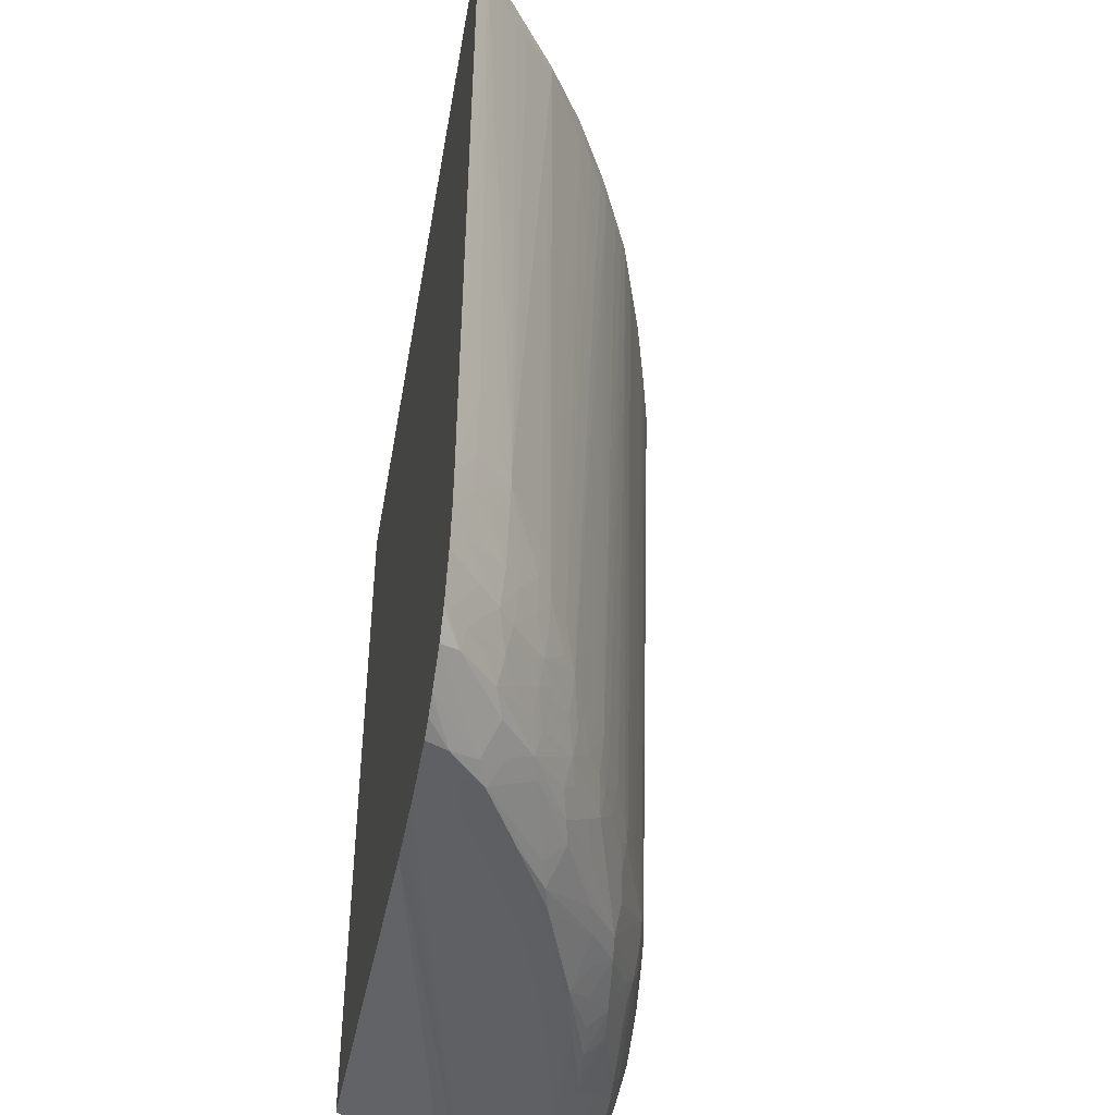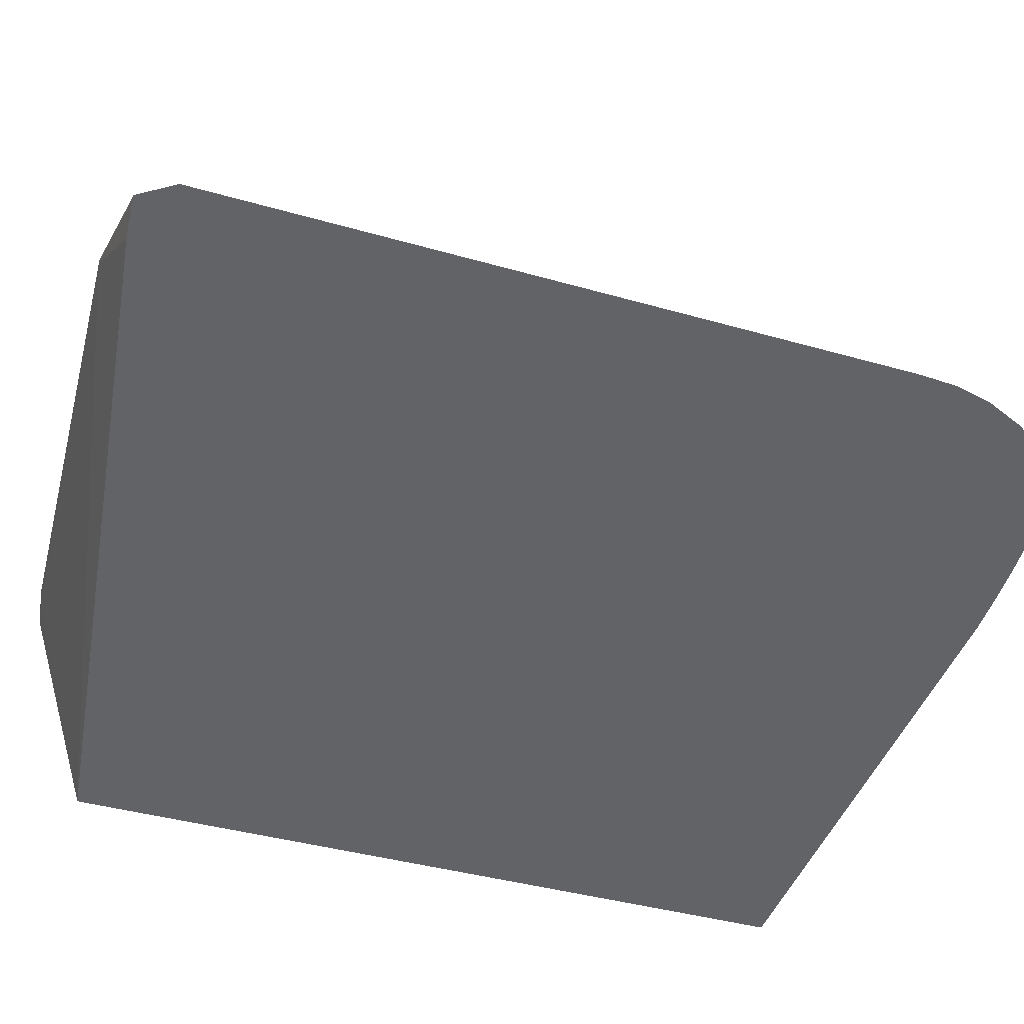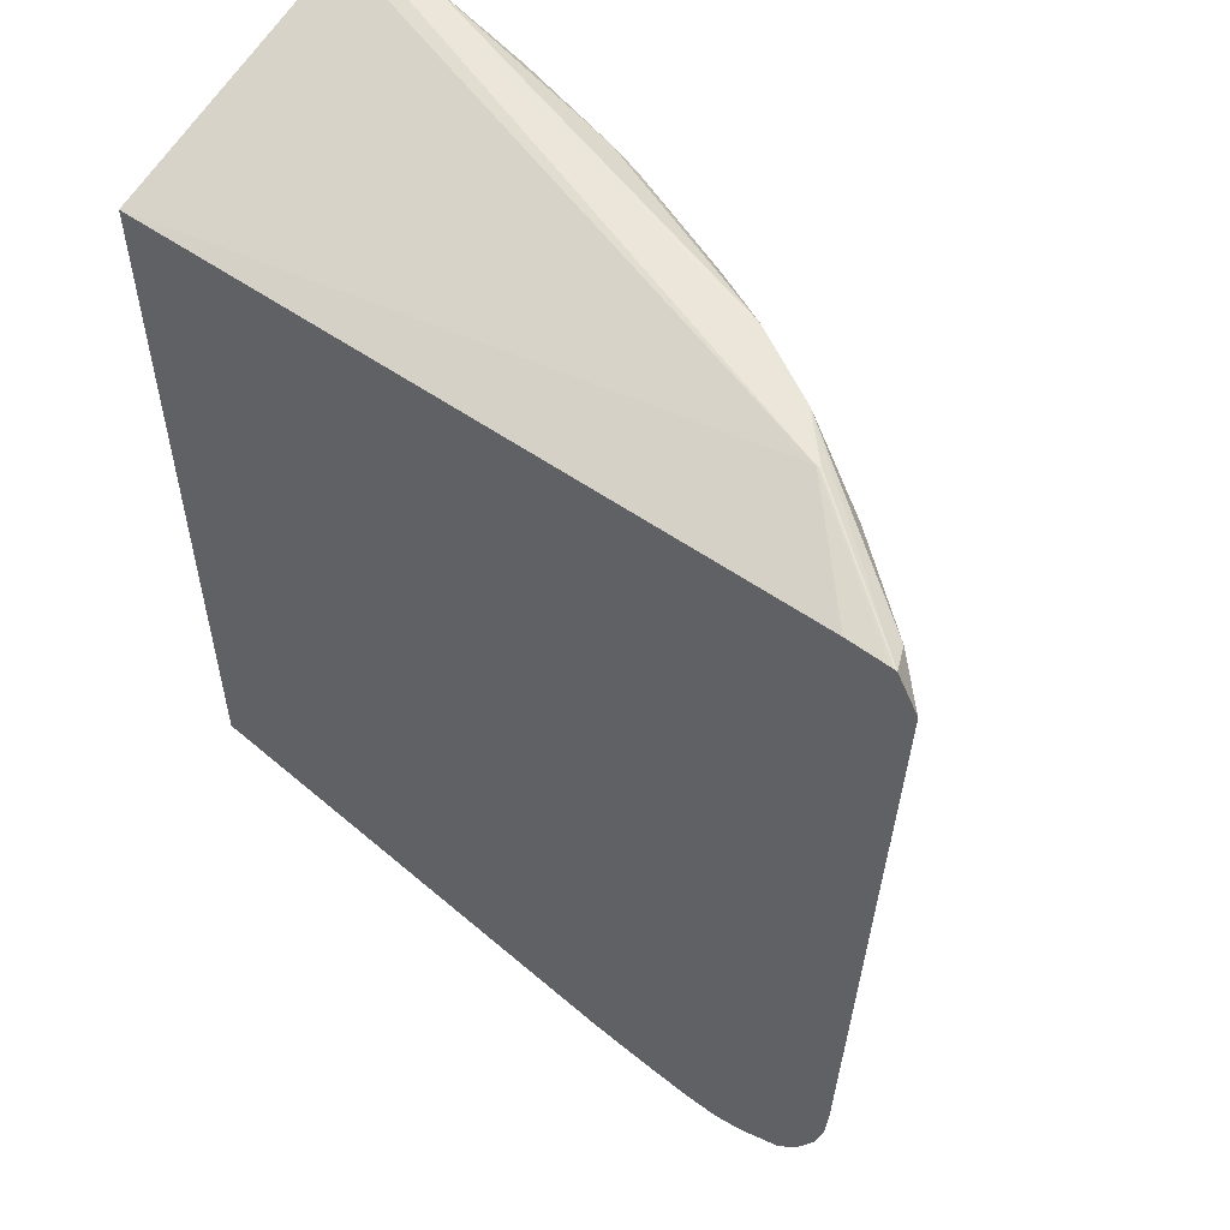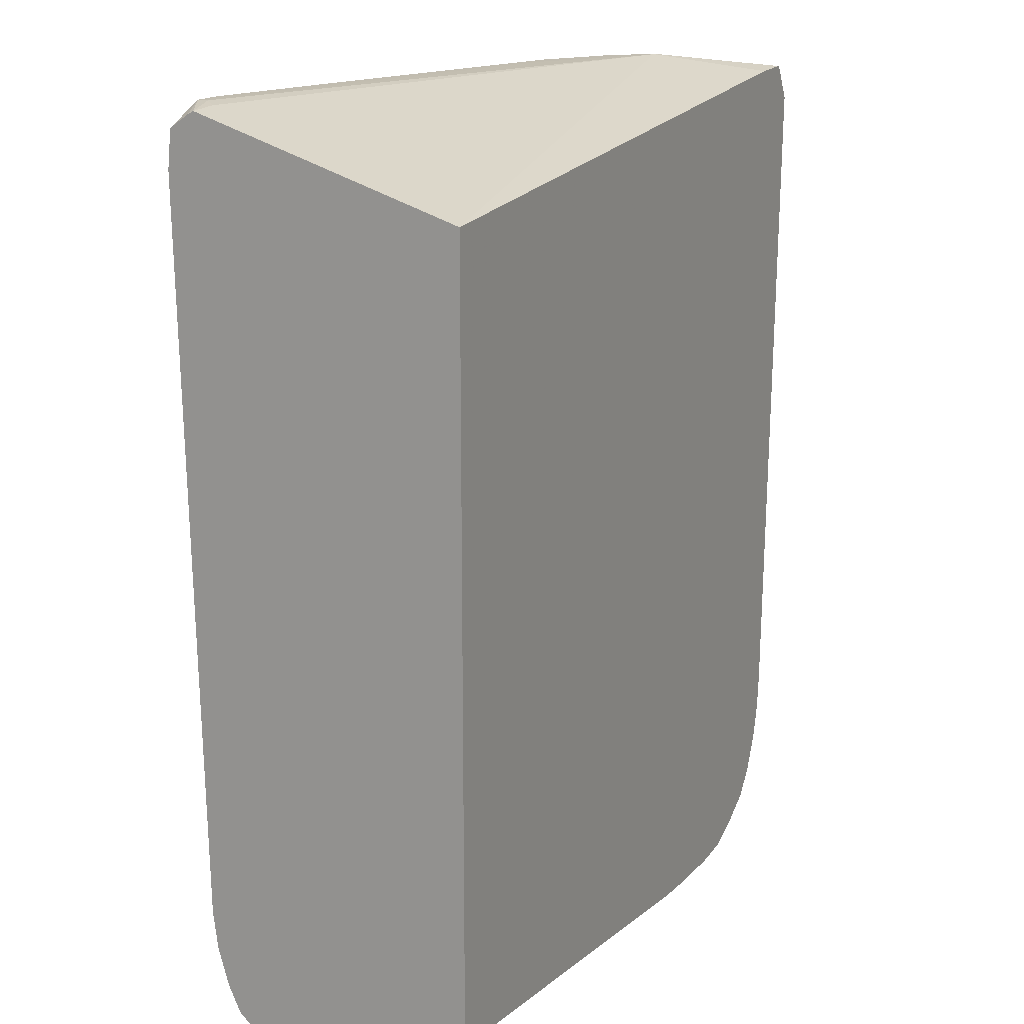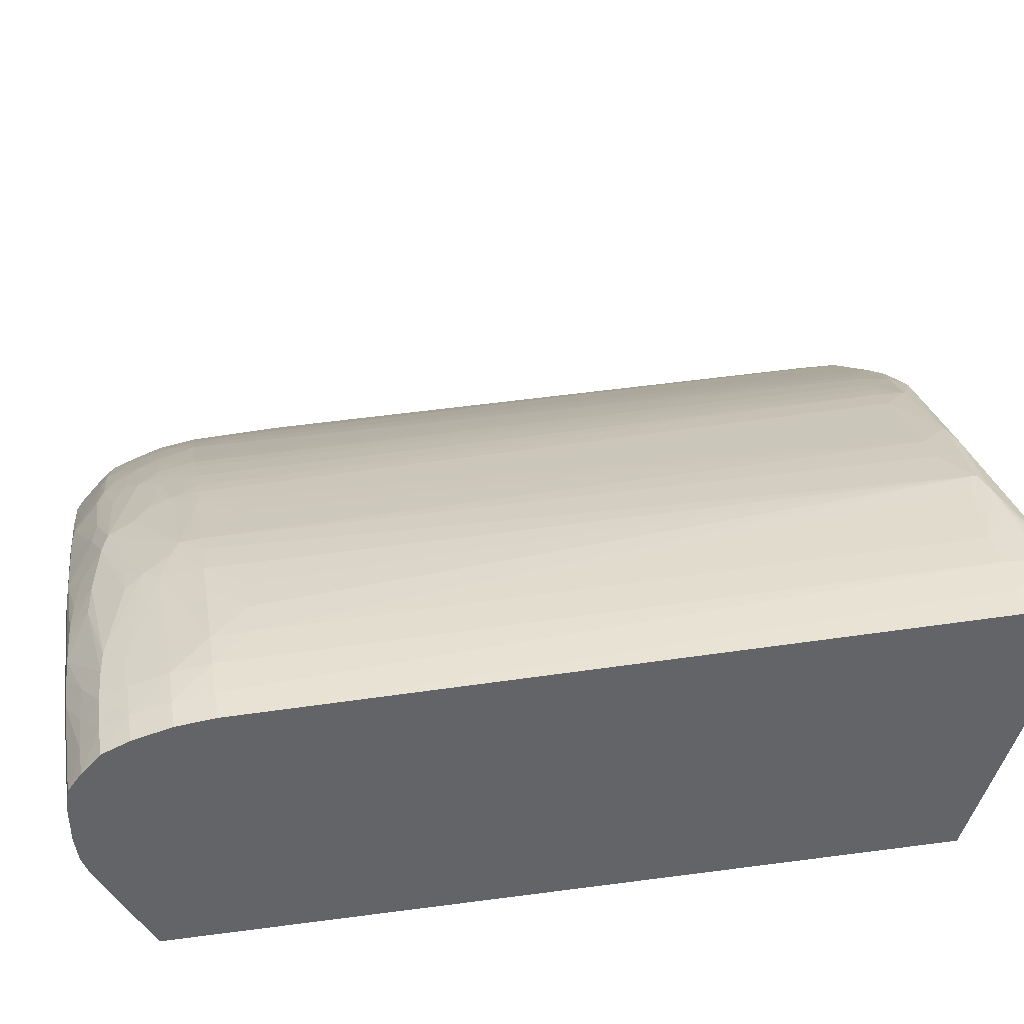
<metadata>
{"format":"obj","ext":"obj","renderer":"f3d","projection":"perspective","resolution":1024,"background":"white","views":[{"elev":-44.3,"azim":79.9,"up":"+Z"},{"elev":-50.9,"azim":74.7,"up":"+Y"},{"elev":55.5,"azim":39.5,"up":"+Z"},{"elev":16.8,"azim":-63.3,"up":"+Z"},{"elev":39.4,"azim":-99.4,"up":"+Y"}]}
</metadata>
<code>
v 0.02887 0.03204 0.01086
v 0.02837 0.03248 0.01086
v 0.02761 0.03298 0.01192
v 0.02807 0.03204 0.01222
v 0.0281 0.03204 -0.01482
v 0.02766 0.03304 0.01086
v 0.02734 0.03282 -0.01054
v 0.02647 0.03351 -0.01197
v 0.02648 0.03353 -0.01054
v 0.02574 0.03409 -0.01278
v 0.02575 0.03409 -0.01197
v 0.02675 0.03375 0.01086
v 0.02436 0.03554 0.0117
v 0.0215 0.03696 0.01302
v 0.02295 0.03554 0.01302
v 0.028 0.03207 0.01223
v 0.02799 0.03204 0.01223
v 0.02809 0.03204 -0.01502
v 0.02798 0.03214 -0.01482
v 0.0273 0.03277 -0.01339
v 0.02631 0.03359 -0.01331
v 0.02727 0.03274 -0.01482
v 0.02645 0.03341 -0.01482
v 0.02571 0.03406 -0.01373
v 0.02495 0.03455 -0.01482
v 0.02396 0.03527 -0.01482
v 0.02398 0.03529 -0.01339
v 0.02436 0.03554 0.01141
v 0.02604 0.0343 0.01086
v 0.02176 0.03713 0.01086
v 0.0217 0.03711 0.01229
v 0.01904 0.03856 0.01229
v 0.01871 0.0384 0.01303
v 0.01789 0.03842 0.01303
v 0.02295 0.03548 0.01302
v 0.02783 0.03204 0.01223
v 0.02282 0.03548 0.01302
v 0.02799 0.03204 -0.0163
v 0.02562 0.03399 -0.01625
v 0.0249 0.03451 -0.01625
v 0.02388 0.03522 -0.01625
v 0.02325 0.03575 -0.01482
v 0.02074 0.03773 0.01086
v 0.02217 0.03641 -0.01482
v 0.01984 0.03825 0.01086
v 0.01912 0.03863 0.01086
v 0.01789 0.03924 0.01086
v 0.01617 0.03997 0.01192
v 0.01075 0.04159 0.01227
v 0.002996 0.04266 0.01302
v 0.007619 0.04136 0.01304
v 0.01191 0.0414 0.01204
v 0.001025 0.04268 0.01305
v 0.01789 0.03809 0.01303
v 0.02635 0.03204 0.01218
v 0.001025 0.04228 0.01305
v 0.0006354 0.04185 0.01294
v -0.0003957 0.03204 0.009778
v 0.02795 0.03204 -0.01649
v 0.02714 0.03264 -0.01683
v 0.02543 0.03386 -0.01767
v 0.02472 0.03437 -0.01767
v 0.02303 0.03561 -0.01729
v 0.02317 0.0357 -0.01625
v 0.02217 0.03634 -0.01625
v 0.02132 0.03686 -0.01625
v 0.02134 0.03688 -0.01482
v 0.0206 0.03723 -0.01625
v 0.01931 0.03789 -0.01625
v 0.01848 0.0383 -0.01625
v 0.01692 0.03968 0.01086
v 0.01621 0.03999 0.01086
v 0.01503 0.04042 0.01086
v 0.007392 0.04267 0.01169
v 0.006476 0.04275 0.01192
v 0.002194 0.04301 0.01229
v 0.002194 0.04269 0.01304
v 0.005046 0.04285 0.0121
v 0.01075 0.04178 0.01086
v 0.009328 0.04218 0.01086
v -0.0003957 0.04212 0.01275
v -0.0003957 0.04191 0.01286
v 0.0006354 0.04288 0.01243
v -0.0003957 0.04285 0.01225
v -0.0003957 0.03204 -0.0191
v 0.02771 0.03204 -0.01742
v 0.02631 0.03314 -0.01767
v 0.02599 0.03285 -0.0191
v 0.02447 0.0342 -0.01869
v 0.02282 0.03546 -0.01825
v 0.02354 0.03514 -0.01773
v 0.02227 0.03596 -0.01773
v 0.02107 0.03671 -0.01767
v 0.02036 0.03712 -0.01767
v 0.01931 0.03767 -0.01767
v 0.01824 0.0382 -0.01767
v 0.01753 0.03852 -0.01767
v 0.01776 0.03862 -0.01625
v 0.01646 0.03917 -0.01625
v 0.0153 0.03962 -0.01625
v 0.01458 0.03988 -0.01625
v 0.01361 0.0402 -0.01625
v 0.007392 0.04267 0.01142
v 0.00362 0.043 0.01086
v -0.0003957 0.04288 0.01196
v 0.002194 0.04308 0.01086
v 0.0007672 0.04306 0.01086
v -0.0003957 0.043 0.01086
v 0.01218 0.04068 -0.01482
v 0.01016 0.04125 -0.01625
v -0.0003957 0.03596 -0.02107
v 0.01779 0.03204 -0.02133
v 0.02763 0.03204 -0.01769
v 0.0267 0.03227 -0.0191
v 0.02576 0.03267 -0.01983
v 0.02421 0.03399 -0.01964
v 0.02498 0.03362 -0.01914
v 0.02368 0.03455 -0.01914
v 0.02012 0.03699 -0.01852
v 0.02255 0.0353 -0.0191
v 0.02184 0.03574 -0.0191
v 0.01727 0.0384 -0.0185
v 0.01646 0.03896 -0.01767
v 0.01445 0.03983 -0.01717
v 0.0101 0.04123 -0.01702
v 0.01218 0.04063 -0.01625
v 0.006476 0.04275 0.01113
v 0.009328 0.04145 -0.01625
v 0.007902 0.04175 -0.01625
v 0.006476 0.04204 -0.01482
v 0.005046 0.04226 -0.01482
v 0.00362 0.04241 -0.01482
v 0.002194 0.04247 -0.01625
v 0.0007672 0.04248 -0.01625
v -0.0003957 0.04246 -0.01625
v -0.0003957 0.03667 -0.02131
v 0.01794 0.03204 -0.02134
v 0.02698 0.03204 -0.0191
v 0.02619 0.03204 -0.02007
v 0.02246 0.03378 -0.02103
v 0.02325 0.03432 -0.02008
v 0.02684 0.03204 -0.0193
v 0.02155 0.03557 -0.01989
v 0.02066 0.03646 -0.01904
v 0.01973 0.03678 -0.01947
v 0.01928 0.0372 -0.01904
v 0.01413 0.03972 -0.01812
v 0.0178 0.03792 -0.01902
v 0.01646 0.03823 -0.01954
v 0.01271 0.03973 -0.01966
v 0.01497 0.03953 -0.01766
v 0.01364 0.03998 -0.01766
v 0.008601 0.04121 -0.01838
v 0.009328 0.04132 -0.01736
v 0.01318 0.03988 -0.01871
v 0.008037 0.04146 -0.01781
v 0.006476 0.04196 -0.01625
v 0.00362 0.04236 -0.01625
v 0.002194 0.04225 -0.01767
v 0.0007672 0.0423 -0.01767
v -0.0003957 0.04243 -0.01651
v -0.0003957 0.03765 -0.02144
v 0.02064 0.03204 -0.02148
v 0.01921 0.03204 -0.02142
v 0.02494 0.03204 -0.0208
v 0.02306 0.03283 -0.02133
v 0.02151 0.03411 -0.02126
v 0.02201 0.03469 -0.02046
v 0.02074 0.03579 -0.02012
v 0.01877 0.03702 -0.01993
v 0.01789 0.03723 -0.0202
v 0.01176 0.03985 -0.01991
v 0.009328 0.04076 -0.0191
v 0.01479 0.03855 -0.02014
v 0.01361 0.03882 -0.02033
v 0.008037 0.04105 -0.01907
v 0.004582 0.04127 -0.0199
v 0.00362 0.04168 -0.0191
v 0.00362 0.04208 -0.01767
v 0.002194 0.04184 -0.0191
v 0.0007672 0.04191 -0.0191
v -0.0003957 0.04228 -0.01767
v -0.0003957 0.03881 -0.02145
v 0.006476 0.03765 -0.0215
v 0.02207 0.03204 -0.02151
v 0.02474 0.03204 -0.0209
v 0.02348 0.03204 -0.02139
v 0.02341 0.03204 -0.0214
v 0.02216 0.03204 -0.0215
v 0.02206 0.03333 -0.02136
v 0.02421 0.03204 -0.02113
v 0.02074 0.03427 -0.02132
v 0.01872 0.03557 -0.02128
v 0.01683 0.03672 -0.02116
v 0.01789 0.03647 -0.02091
v 0.01075 0.03998 -0.02007
v 0.01216 0.03908 -0.02052
v 0.01075 0.03924 -0.02078
v 0.01588 0.03697 -0.02126
v 0.01162 0.03843 -0.02129
v 0.009328 0.04015 -0.02029
v 0.00362 0.04135 -0.01999
v 0.007902 0.04029 -0.02044
v 0.002194 0.04141 -0.02009
v 0.0007672 0.04144 -0.02012
v -0.0003957 0.04142 -0.0201
v -0.0003957 0.04188 -0.0191
v -0.0003957 0.04221 -0.01794
v -0.0003957 0.03907 -0.02145
v 0.00362 0.03907 -0.02145
v 0.009328 0.03765 -0.02149
v 0.01931 0.03337 -0.02151
v 0.02074 0.03337 -0.02146
v 0.01924 0.03479 -0.02136
v 0.01503 0.03713 -0.02131
v 0.009328 0.0394 -0.02101
v 0.01075 0.03853 -0.02133
v 0.006908 0.0397 -0.02121
v 0.007902 0.03958 -0.02116
v 0.005954 0.03981 -0.02126
v 0.00362 0.04064 -0.02071
v 0.002194 0.04062 -0.0208
v 0.0007672 0.04064 -0.02083
v -0.0003957 0.04065 -0.02081
v -0.0003957 0.03978 -0.02135
v 0.005046 0.03907 -0.02143
v 0.01075 0.03765 -0.02148
v 0.00362 0.03992 -0.02133
v 0.01503 0.03622 -0.02143
v 0.009328 0.03869 -0.02136
v 0.005046 0.03986 -0.02129
v -0.0003957 0.03994 -0.02132
v 0.00645 0.03916 -0.02137
f 1 2 3
f 1 3 4
f 1 4 17
f 1 17 36
f 1 36 55
f 1 55 58
f 1 58 85
f 1 85 112
f 1 112 137
f 1 137 164
f 1 164 163
f 1 163 185
f 1 185 189
f 1 189 188
f 1 188 187
f 1 187 191
f 1 191 186
f 1 186 165
f 1 165 139
f 1 139 142
f 1 142 138
f 1 138 113
f 1 113 86
f 1 86 59
f 1 59 38
f 1 38 18
f 1 18 5
f 1 5 2
f 2 6 3
f 2 5 7
f 2 7 8
f 2 8 9
f 2 9 10
f 2 10 11
f 2 11 6
f 3 6 12
f 3 12 13
f 3 13 14
f 3 14 4
f 4 14 15
f 4 15 16
f 4 16 17
f 5 18 19
f 5 19 20
f 5 20 7
f 6 11 12
f 7 20 8
f 8 20 10
f 8 10 9
f 10 20 21
f 10 21 22
f 10 22 23
f 10 23 24
f 10 24 25
f 10 25 26
f 10 26 27
f 10 27 28
f 10 28 11
f 11 28 29
f 11 29 12
f 12 29 13
f 13 29 28
f 13 28 30
f 13 30 31
f 13 31 14
f 14 31 32
f 14 32 33
f 14 33 15
f 15 33 34
f 15 34 54
f 15 54 35
f 15 35 16
f 16 35 17
f 17 35 37
f 17 37 36
f 18 22 19
f 18 38 22
f 19 22 20
f 20 22 21
f 22 39 23
f 22 38 39
f 23 39 24
f 24 39 25
f 25 39 40
f 25 40 26
f 26 40 41
f 26 41 42
f 26 42 27
f 27 42 28
f 28 42 30
f 30 43 31
f 30 42 44
f 30 44 43
f 31 43 45
f 31 45 32
f 32 45 46
f 32 46 47
f 32 47 48
f 32 48 33
f 33 49 50
f 33 50 51
f 33 51 34
f 33 48 52
f 33 52 49
f 34 51 53
f 34 53 56
f 34 56 54
f 35 54 37
f 36 37 55
f 37 54 56
f 37 56 57
f 37 57 58
f 37 58 55
f 38 59 39
f 39 59 60
f 39 60 61
f 39 61 40
f 40 61 62
f 40 62 41
f 41 62 63
f 41 63 64
f 41 64 42
f 42 64 65
f 42 65 66
f 42 66 44
f 43 44 45
f 44 66 67
f 44 67 45
f 45 67 66
f 45 66 46
f 46 66 68
f 46 68 69
f 46 69 70
f 46 70 47
f 47 71 48
f 47 70 71
f 48 71 72
f 48 72 73
f 48 73 52
f 49 52 74
f 49 74 75
f 49 75 50
f 50 76 77
f 50 77 51
f 50 75 78
f 50 78 76
f 51 77 53
f 52 73 79
f 52 79 80
f 52 80 74
f 53 81 82
f 53 82 56
f 53 77 76
f 53 76 83
f 53 83 84
f 53 84 81
f 56 82 57
f 57 82 58
f 58 82 81
f 58 81 84
f 58 84 105
f 58 105 108
f 58 108 135
f 58 135 161
f 58 161 182
f 58 182 208
f 58 208 207
f 58 207 206
f 58 206 224
f 58 224 232
f 58 232 225
f 58 225 209
f 58 209 183
f 58 183 162
f 58 162 136
f 58 136 111
f 58 111 85
f 59 86 60
f 60 86 87
f 60 87 61
f 61 87 88
f 61 88 89
f 61 89 62
f 62 89 90
f 62 90 91
f 62 91 63
f 63 91 90
f 63 90 92
f 63 92 93
f 63 93 66
f 63 66 65
f 63 65 64
f 66 93 94
f 66 94 95
f 66 95 68
f 68 95 69
f 69 95 70
f 70 95 96
f 70 96 97
f 70 97 98
f 70 98 71
f 71 98 72
f 72 98 99
f 72 99 100
f 72 100 73
f 73 100 101
f 73 101 102
f 73 102 79
f 74 103 104
f 74 104 75
f 74 80 103
f 75 104 78
f 76 105 84
f 76 84 83
f 76 78 106
f 76 106 107
f 76 107 108
f 76 108 105
f 78 104 106
f 79 102 109
f 79 109 110
f 79 110 80
f 80 110 103
f 85 111 112
f 86 113 87
f 87 113 114
f 87 114 88
f 88 114 115
f 88 115 116
f 88 116 117
f 88 117 89
f 89 117 116
f 89 116 118
f 89 118 90
f 90 119 93
f 90 93 92
f 90 118 120
f 90 120 121
f 90 121 119
f 93 119 94
f 94 119 95
f 95 119 122
f 95 122 96
f 96 122 97
f 97 123 99
f 97 99 98
f 97 122 123
f 99 123 124
f 99 124 100
f 100 124 101
f 101 124 102
f 102 124 125
f 102 125 126
f 102 126 109
f 103 127 104
f 103 110 128
f 103 128 129
f 103 129 130
f 103 130 131
f 103 131 132
f 103 132 127
f 104 127 132
f 104 132 106
f 106 132 133
f 106 133 134
f 106 134 135
f 106 135 107
f 107 135 108
f 109 126 110
f 110 126 125
f 110 125 128
f 111 136 112
f 112 136 137
f 113 138 114
f 114 138 115
f 115 139 140
f 115 140 141
f 115 141 116
f 115 138 142
f 115 142 139
f 116 141 143
f 116 143 120
f 116 120 118
f 119 121 144
f 119 144 145
f 119 145 146
f 119 146 122
f 120 143 121
f 121 143 144
f 122 147 123
f 122 146 148
f 122 148 149
f 122 149 150
f 122 150 147
f 123 147 151
f 123 151 124
f 124 151 147
f 124 147 152
f 124 152 125
f 125 153 154
f 125 154 129
f 125 129 128
f 125 152 147
f 125 147 155
f 125 155 150
f 125 150 153
f 129 154 156
f 129 156 157
f 129 157 131
f 129 131 130
f 131 157 158
f 131 158 132
f 132 158 133
f 133 158 159
f 133 159 160
f 133 160 134
f 134 160 161
f 134 161 135
f 136 162 163
f 136 163 164
f 136 164 137
f 139 165 140
f 140 165 166
f 140 166 167
f 140 167 168
f 140 168 141
f 141 168 143
f 143 168 169
f 143 169 170
f 143 170 145
f 143 145 144
f 145 170 148
f 145 148 146
f 147 150 155
f 148 170 149
f 149 170 171
f 149 171 150
f 150 172 173
f 150 173 153
f 150 171 174
f 150 174 175
f 150 175 172
f 153 176 177
f 153 177 178
f 153 178 156
f 153 156 154
f 153 173 176
f 156 178 179
f 156 179 158
f 156 158 157
f 158 179 159
f 159 179 178
f 159 178 180
f 159 180 181
f 159 181 160
f 160 182 161
f 160 181 182
f 162 183 184
f 162 184 185
f 162 185 163
f 165 186 166
f 166 187 188
f 166 188 189
f 166 189 190
f 166 190 167
f 166 186 191
f 166 191 187
f 167 190 192
f 167 192 193
f 167 193 194
f 167 194 195
f 167 195 169
f 167 169 168
f 169 195 171
f 169 171 170
f 171 195 194
f 171 194 174
f 172 196 176
f 172 176 173
f 172 175 197
f 172 197 198
f 172 198 196
f 174 194 175
f 175 194 199
f 175 199 200
f 175 200 197
f 176 196 201
f 176 201 177
f 177 202 178
f 177 201 203
f 177 203 202
f 178 202 180
f 180 202 204
f 180 204 181
f 181 204 205
f 181 205 206
f 181 206 207
f 181 207 208
f 181 208 182
f 183 209 184
f 184 209 210
f 184 210 211
f 184 211 212
f 184 212 185
f 185 212 213
f 185 213 189
f 189 213 190
f 190 213 192
f 192 213 214
f 192 214 193
f 193 214 215
f 193 215 199
f 193 199 194
f 196 198 201
f 197 200 198
f 198 216 201
f 198 200 216
f 199 215 200
f 200 215 217
f 200 217 218
f 200 218 219
f 200 219 216
f 201 216 219
f 201 219 203
f 202 203 220
f 202 220 221
f 202 221 204
f 203 219 218
f 203 218 220
f 204 221 222
f 204 222 205
f 205 222 223
f 205 223 224
f 205 224 206
f 209 225 210
f 210 226 227
f 210 227 211
f 210 225 228
f 210 228 226
f 211 227 212
f 212 227 213
f 213 227 229
f 213 229 215
f 213 215 214
f 215 229 227
f 215 227 217
f 217 230 231
f 217 231 220
f 217 220 218
f 217 227 230
f 220 231 221
f 221 231 228
f 221 228 222
f 222 228 223
f 223 228 232
f 223 232 224
f 225 232 228
f 226 228 233
f 226 233 230
f 226 230 227
f 228 231 233
f 230 233 231

</code>
